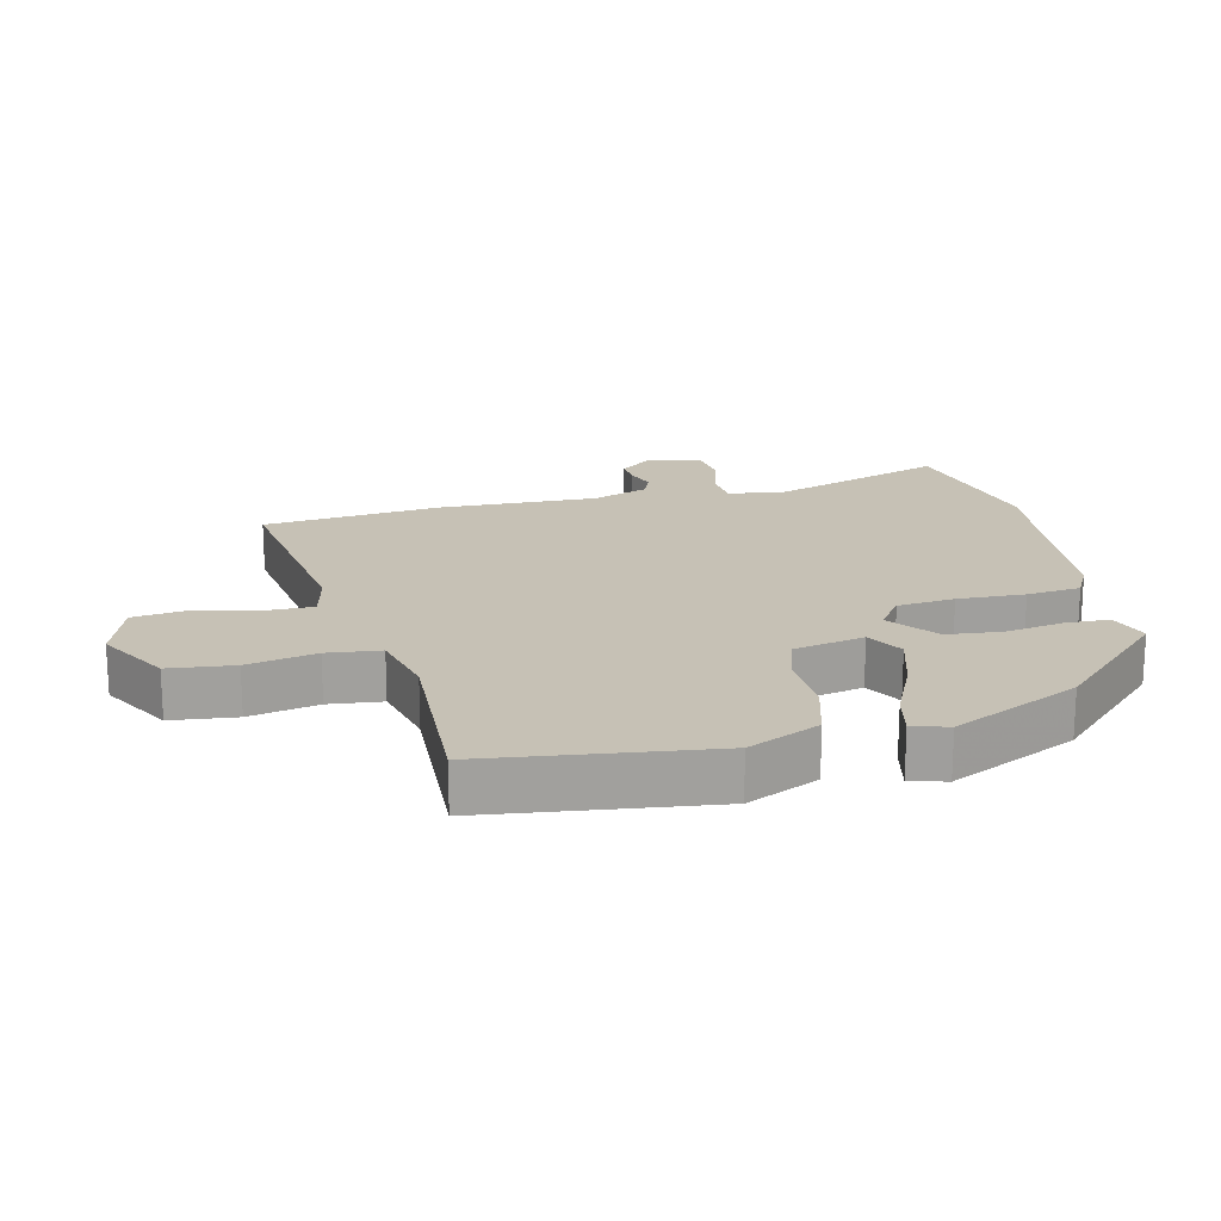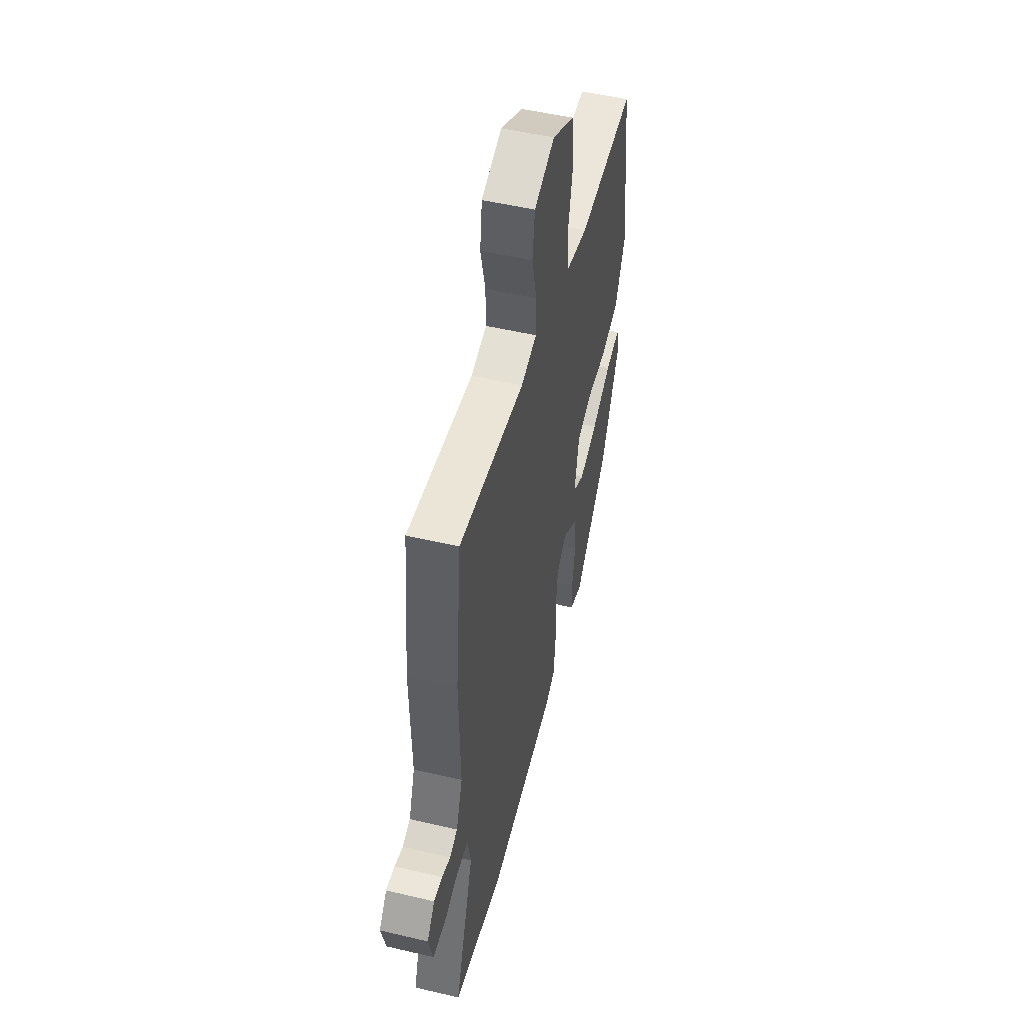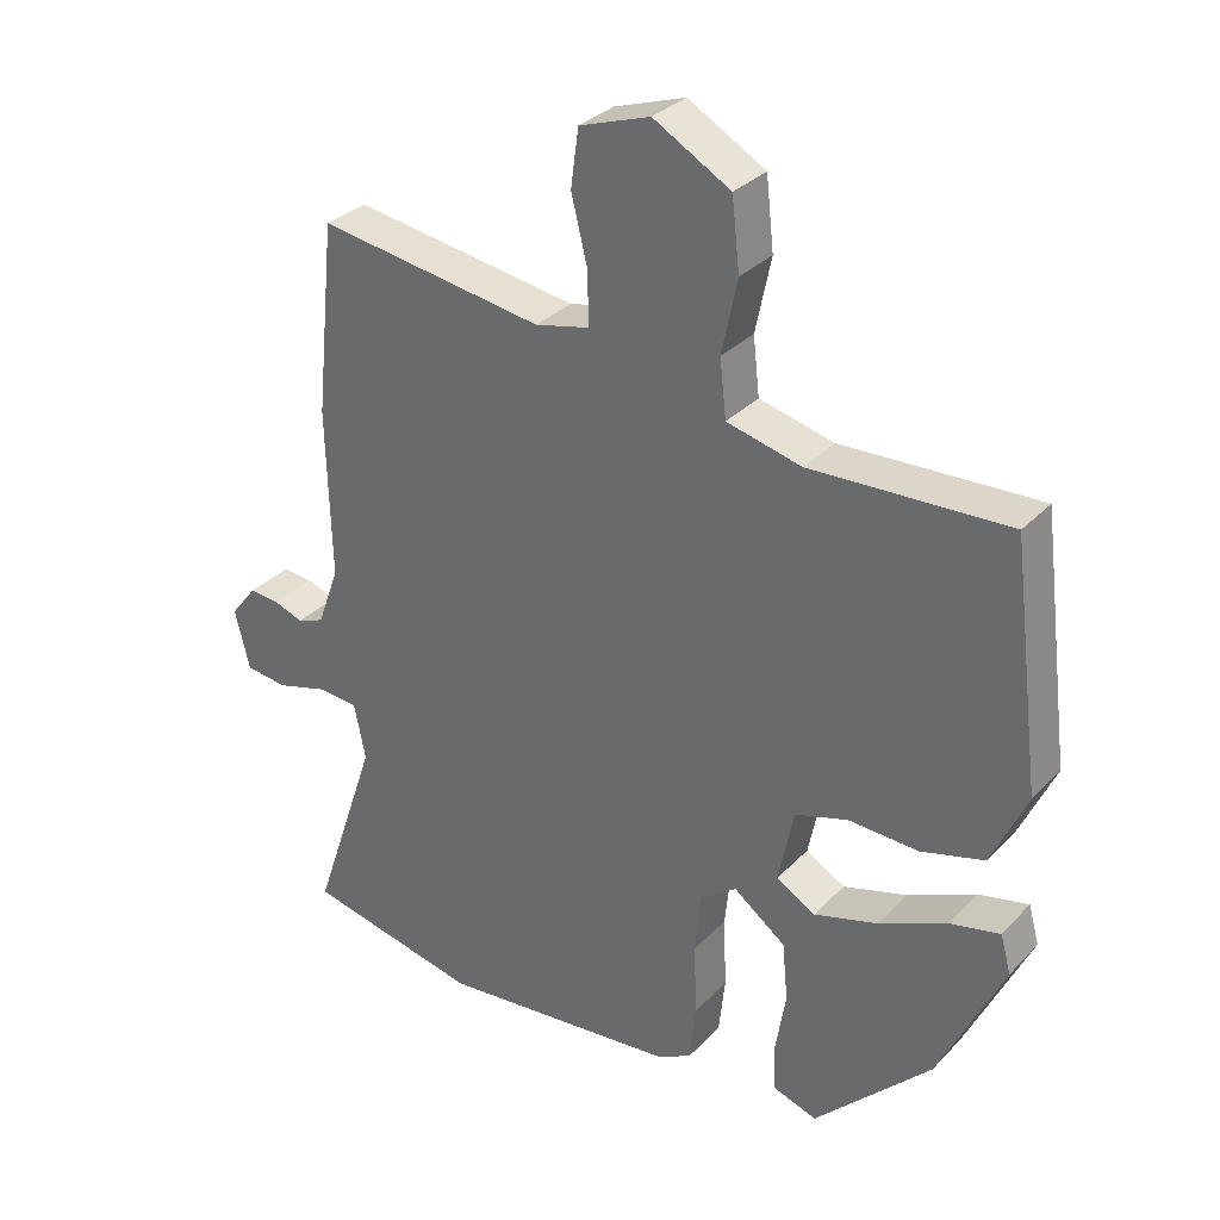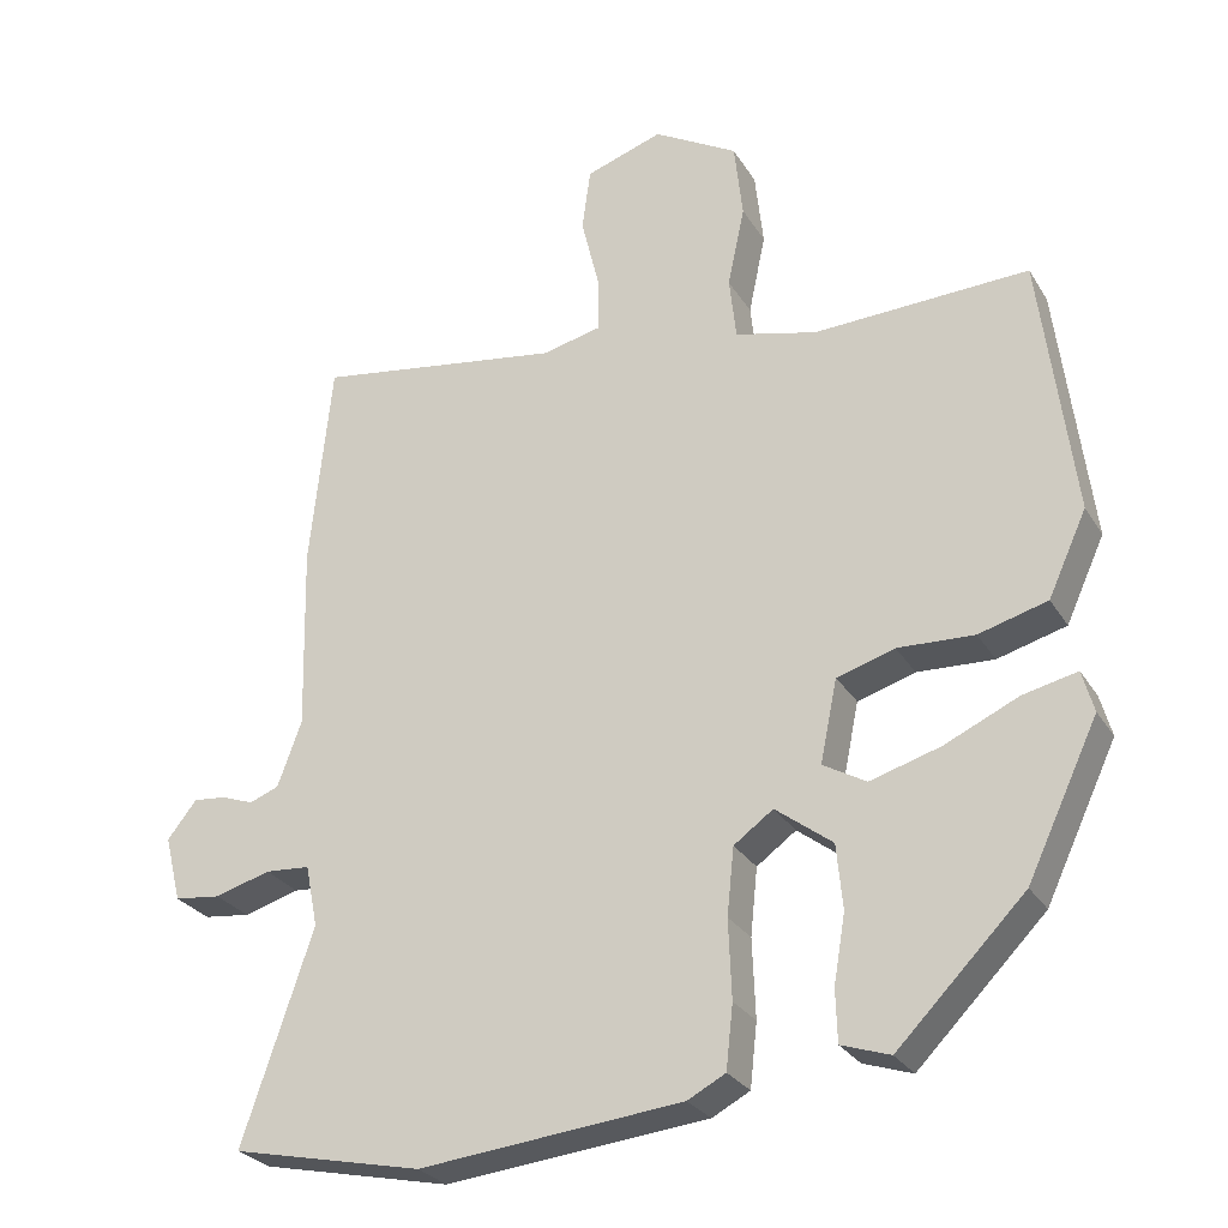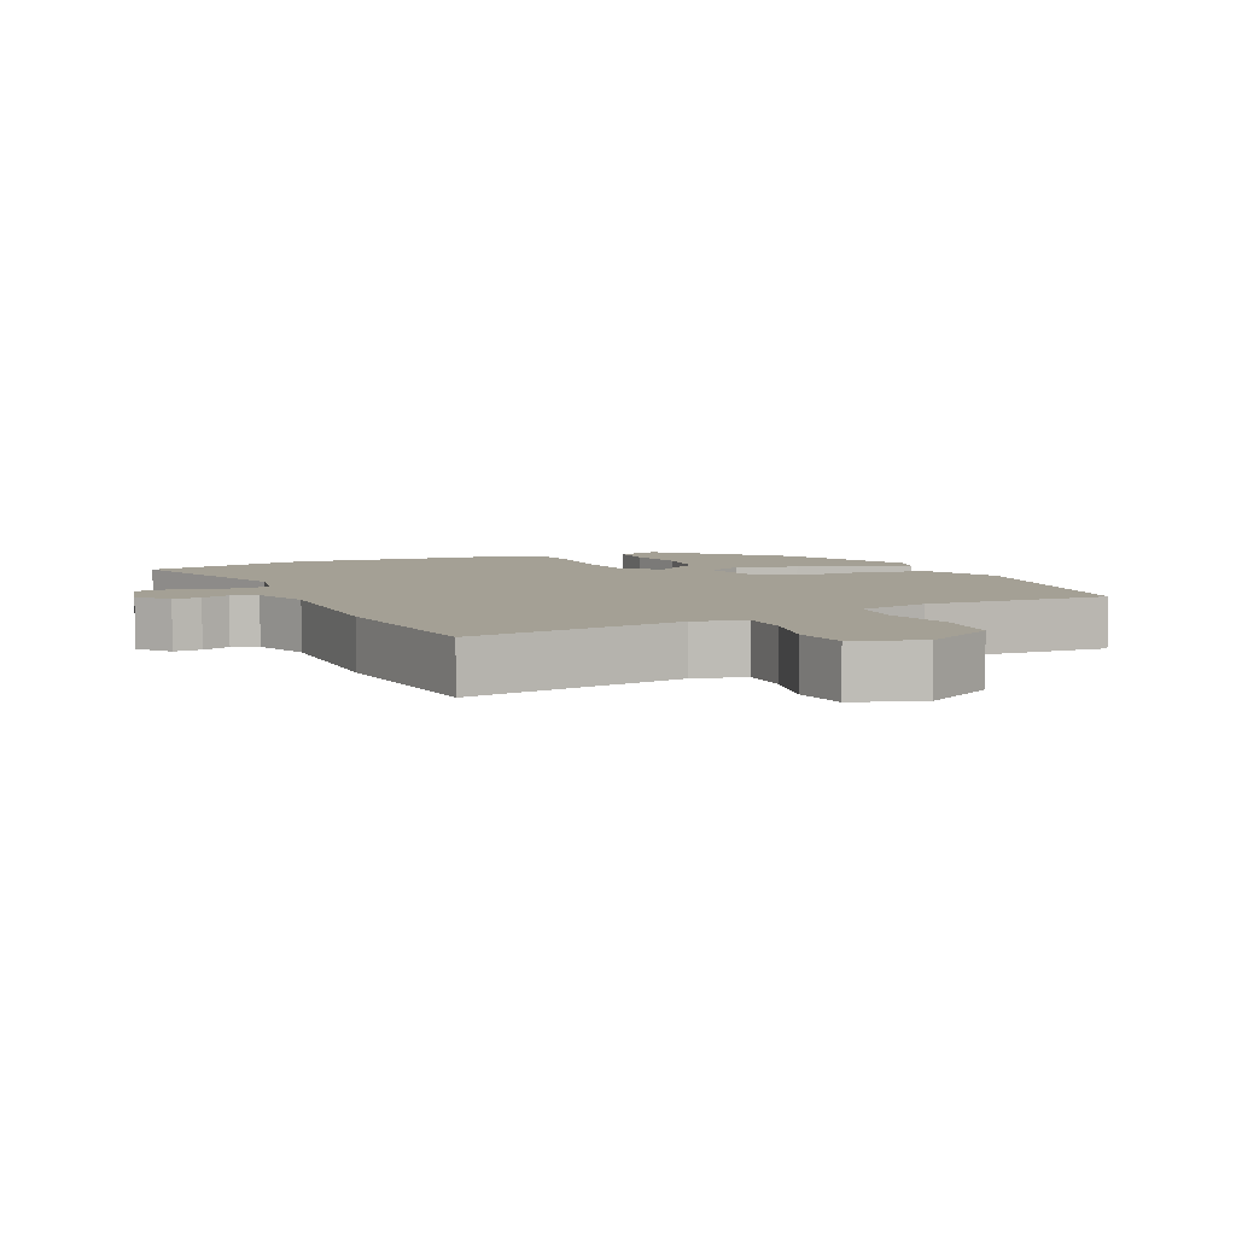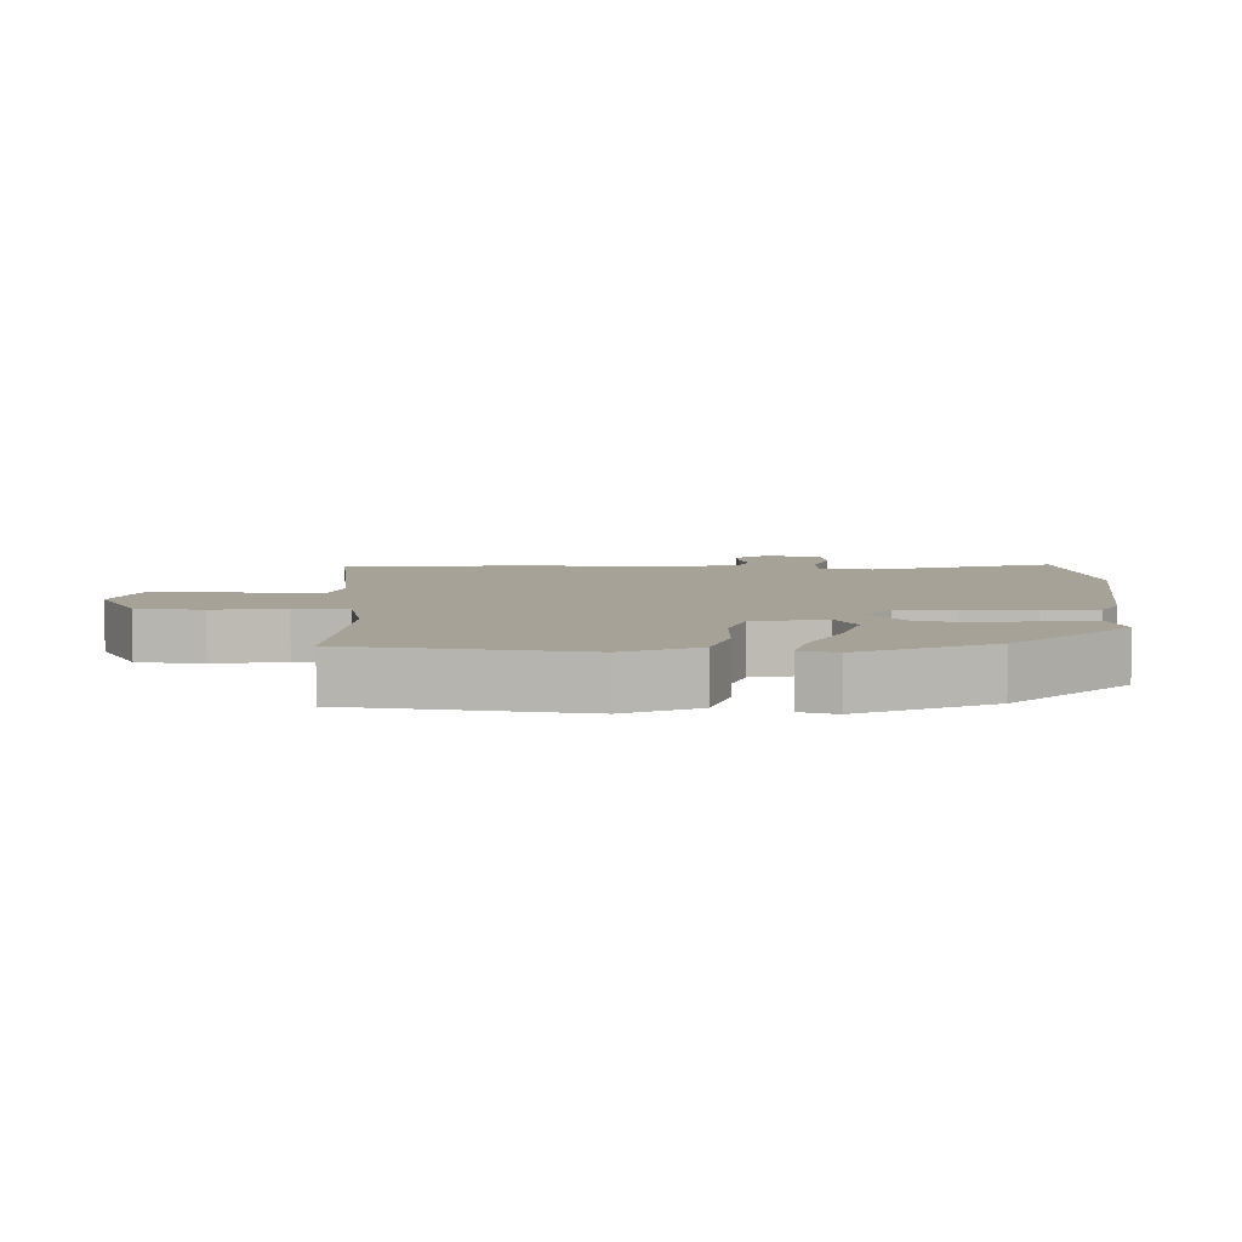
<metadata>
{"format":"obj","ext":"obj","renderer":"f3d","projection":"perspective","resolution":1024,"background":"white","views":[{"elev":18.8,"azim":76.7,"up":"+Y"},{"elev":51.6,"azim":-75.7,"up":"+Z"},{"elev":31.8,"azim":35.5,"up":"+Z"},{"elev":-27.4,"azim":25.2,"up":"+Z"},{"elev":5.8,"azim":-24.5,"up":"+Y"},{"elev":6.5,"azim":92.3,"up":"+Y"}]}
</metadata>
<code>
v 0.429 0.07 -0.318
v 0.264 0.07 -0.485
v 0.201 0.07 -0.464
v 0.199 0.07 -0.397
v 0.214 0.07 -0.309
v 0.206 0.07 -0.225
v 0.132 0.07 -0.169
v 0.081 0.07 -0.206
v 0.072 0.07 -0.293
v 0.076 0.07 -0.395
v 0.067 0.07 -0.477
v 0.018 0.07 -0.503
v -0.322 0.07 -0.538
v -0.569 0.07 -0.485
v -0.477 0.07 -0.212
v -0.493 0.07 -0.132
v -0.551 0.07 -0.128
v -0.623 0.07 -0.149
v -0.683 0.07 -0.142
v -0.704 0.07 -0.057
v -0.666 0.07 -0.009
v -0.624 0.07 -0.013
v -0.582 0.07 -0.028
v -0.544 0.07 -0.013
v -0.513 0.07 0.072
v -0.519 0.07 0.313
v -0.491 0.07 0.584
v -0.171 0.07 0.536
v -0.094 0.07 0.554
v -0.095 0.07 0.628
v -0.118 0.07 0.722
v -0.107 0.07 0.803
v -0.007 0.07 0.837
v 0.102 0.07 0.775
v 0.113 0.07 0.676
v 0.091 0.07 0.571
v 0.1 0.07 0.49
v 0.206 0.07 0.464
v 0.485 0.07 0.476
v 0.528 0.07 0.135
v 0.478 0.07 0.026
v 0.389 0.07 0.001
v 0.29 0.07 0.005
v 0.215 0.07 -0.018
v 0.193 0.07 -0.125
v 0.249 0.07 -0.157
v 0.34 0.07 -0.13
v 0.436 0.07 -0.086
v 0.506 0.07 -0.07
v 0.521 0.07 -0.124
v 0.429 0 -0.318
v 0.264 0 -0.485
v 0.201 0 -0.464
v 0.199 0 -0.397
v 0.214 0 -0.309
v 0.206 0 -0.225
v 0.132 0 -0.169
v 0.081 0 -0.206
v 0.072 0 -0.293
v 0.076 0 -0.395
v 0.067 0 -0.477
v 0.018 0 -0.503
v -0.322 0 -0.538
v -0.569 0 -0.485
v -0.477 0 -0.212
v -0.493 0 -0.132
v -0.551 0 -0.128
v -0.623 0 -0.149
v -0.683 0 -0.142
v -0.704 0 -0.057
v -0.666 0 -0.009
v -0.624 0 -0.013
v -0.582 0 -0.028
v -0.544 0 -0.013
v -0.513 0 0.072
v -0.519 0 0.313
v -0.491 0 0.584
v -0.171 0 0.536
v -0.094 0 0.554
v -0.095 0 0.628
v -0.118 0 0.722
v -0.107 0 0.803
v -0.007 0 0.837
v 0.102 0 0.775
v 0.113 0 0.676
v 0.091 0 0.571
v 0.1 0 0.49
v 0.206 0 0.464
v 0.485 0 0.476
v 0.528 0 0.135
v 0.478 0 0.026
v 0.389 0 0.001
v 0.29 0 0.005
v 0.215 0 -0.018
v 0.193 0 -0.125
v 0.249 0 -0.157
v 0.34 0 -0.13
v 0.436 0 -0.086
v 0.506 0 -0.07
v 0.521 0 -0.124
f 3 4 5
f 2 3 5
f 1 2 5
f 50 1 5
f 49 50 5
f 48 49 5
f 47 48 5
f 46 47 5 6
f 45 46 6 7
f 44 45 7
f 41 42 43
f 40 41 43
f 39 40 43
f 38 39 43
f 37 38 43 44
f 34 35 36
f 33 34 36
f 32 33 36
f 31 32 36
f 30 31 36
f 29 30 36 37
f 44 7 8
f 37 44 8
f 29 37 8
f 28 29 8
f 28 8 9
f 27 28 9
f 26 27 9
f 25 26 9
f 21 22 23
f 20 21 23
f 19 20 23
f 18 19 23
f 17 18 23
f 16 17 23 24
f 13 14 15
f 12 13 15
f 11 12 15
f 10 11 15
f 9 10 15
f 9 15 16
f 9 16 24 25
f 55 54 53
f 55 53 52
f 55 52 51
f 55 51 100
f 55 100 99
f 55 99 98
f 55 98 97
f 56 55 97 96
f 57 56 96 95
f 57 95 94
f 93 92 91
f 93 91 90
f 93 90 89
f 93 89 88
f 94 93 88 87
f 86 85 84
f 86 84 83
f 86 83 82
f 86 82 81
f 86 81 80
f 87 86 80 79
f 58 57 94
f 58 94 87
f 58 87 79
f 58 79 78
f 59 58 78
f 59 78 77
f 59 77 76
f 59 76 75
f 73 72 71
f 73 71 70
f 73 70 69
f 73 69 68
f 73 68 67
f 74 73 67 66
f 65 64 63
f 65 63 62
f 65 62 61
f 65 61 60
f 65 60 59
f 66 65 59
f 75 74 66 59
f 1 51 52 2
f 2 52 53 3
f 3 53 54 4
f 4 54 55 5
f 5 55 56 6
f 6 56 57 7
f 7 57 58 8
f 8 58 59 9
f 9 59 60 10
f 10 60 61 11
f 11 61 62 12
f 12 62 63 13
f 13 63 64 14
f 14 64 65 15
f 15 65 66 16
f 16 66 67 17
f 17 67 68 18
f 18 68 69 19
f 19 69 70 20
f 20 70 71 21
f 21 71 72 22
f 22 72 73 23
f 23 73 74 24
f 24 74 75 25
f 25 75 76 26
f 26 76 77 27
f 27 77 78 28
f 28 78 79 29
f 29 79 80 30
f 30 80 81 31
f 31 81 82 32
f 32 82 83 33
f 33 83 84 34
f 34 84 85 35
f 35 85 86 36
f 36 86 87 37
f 37 87 88 38
f 38 88 89 39
f 39 89 90 40
f 40 90 91 41
f 41 91 92 42
f 42 92 93 43
f 43 93 94 44
f 44 94 95 45
f 45 95 96 46
f 46 96 97 47
f 47 97 98 48
f 48 98 99 49
f 49 99 100 50
f 50 100 51 1

</code>
